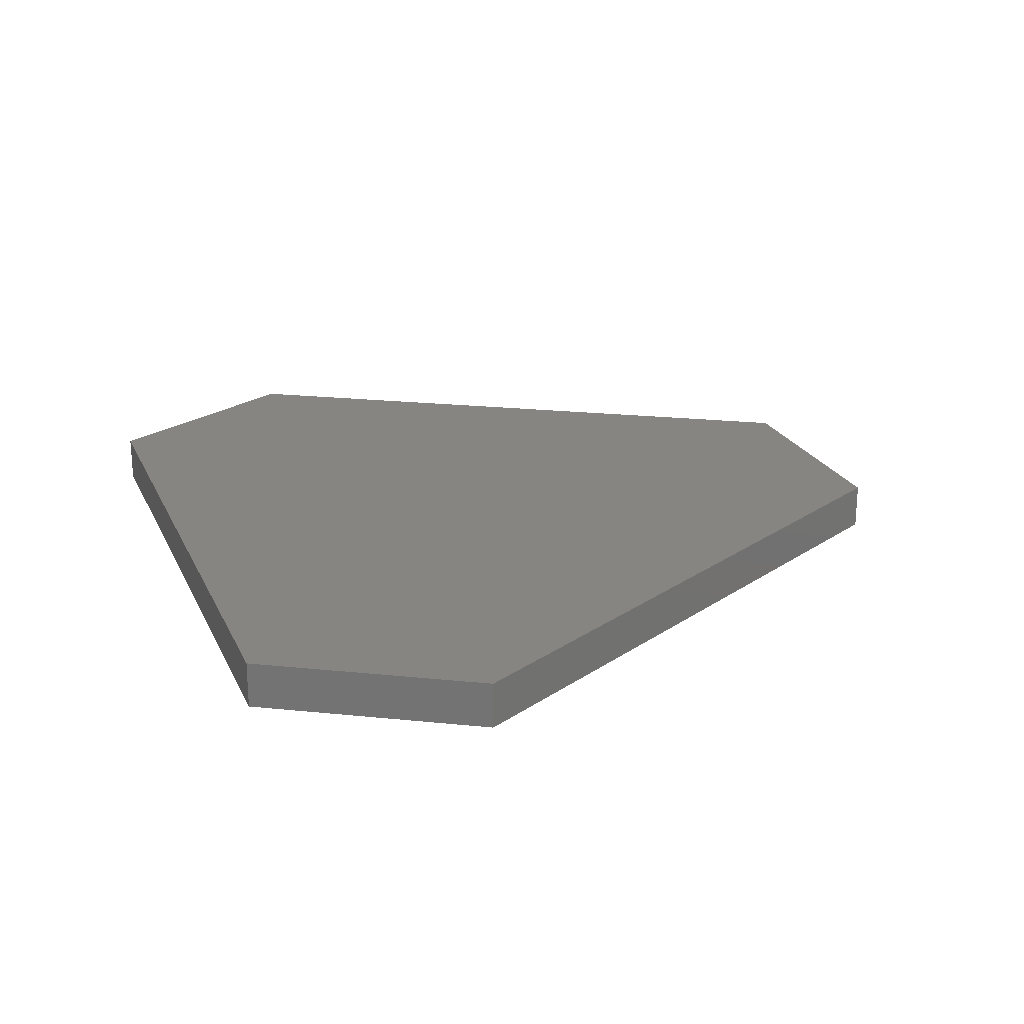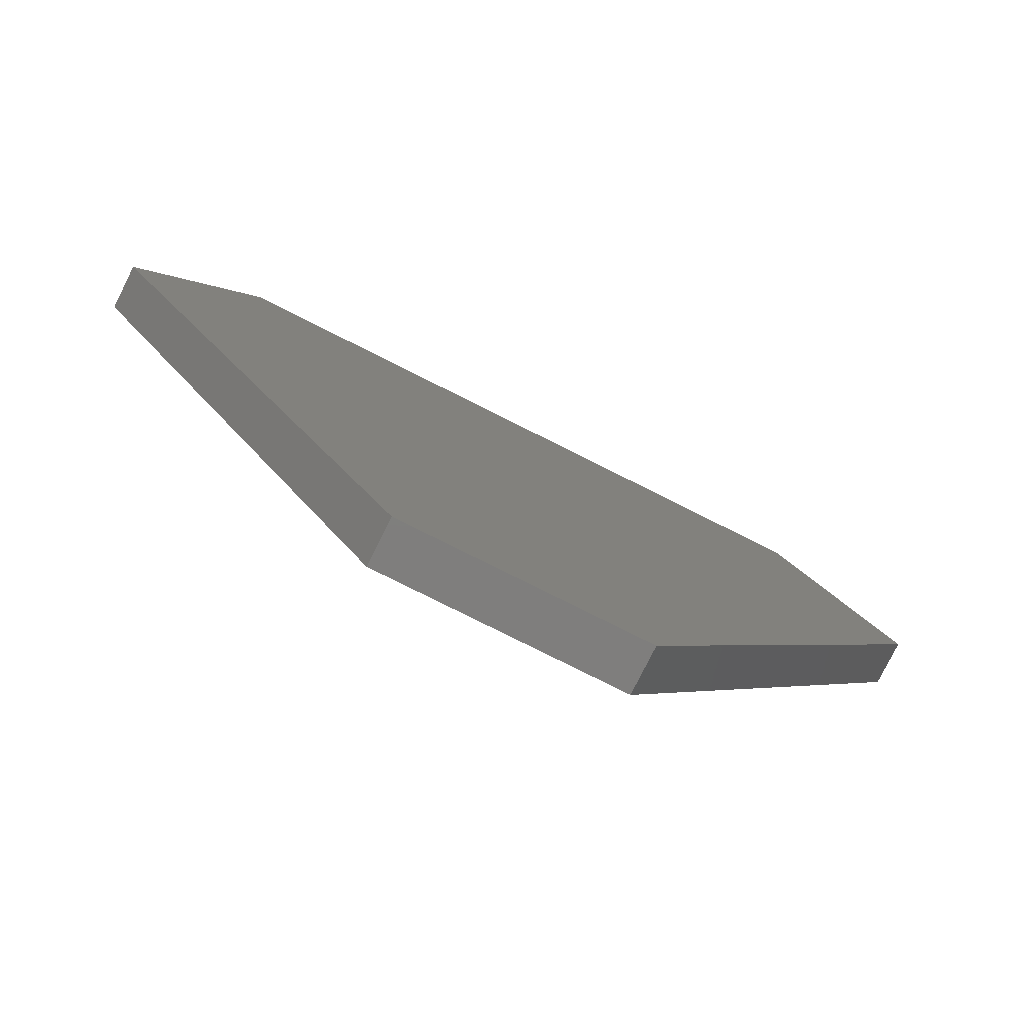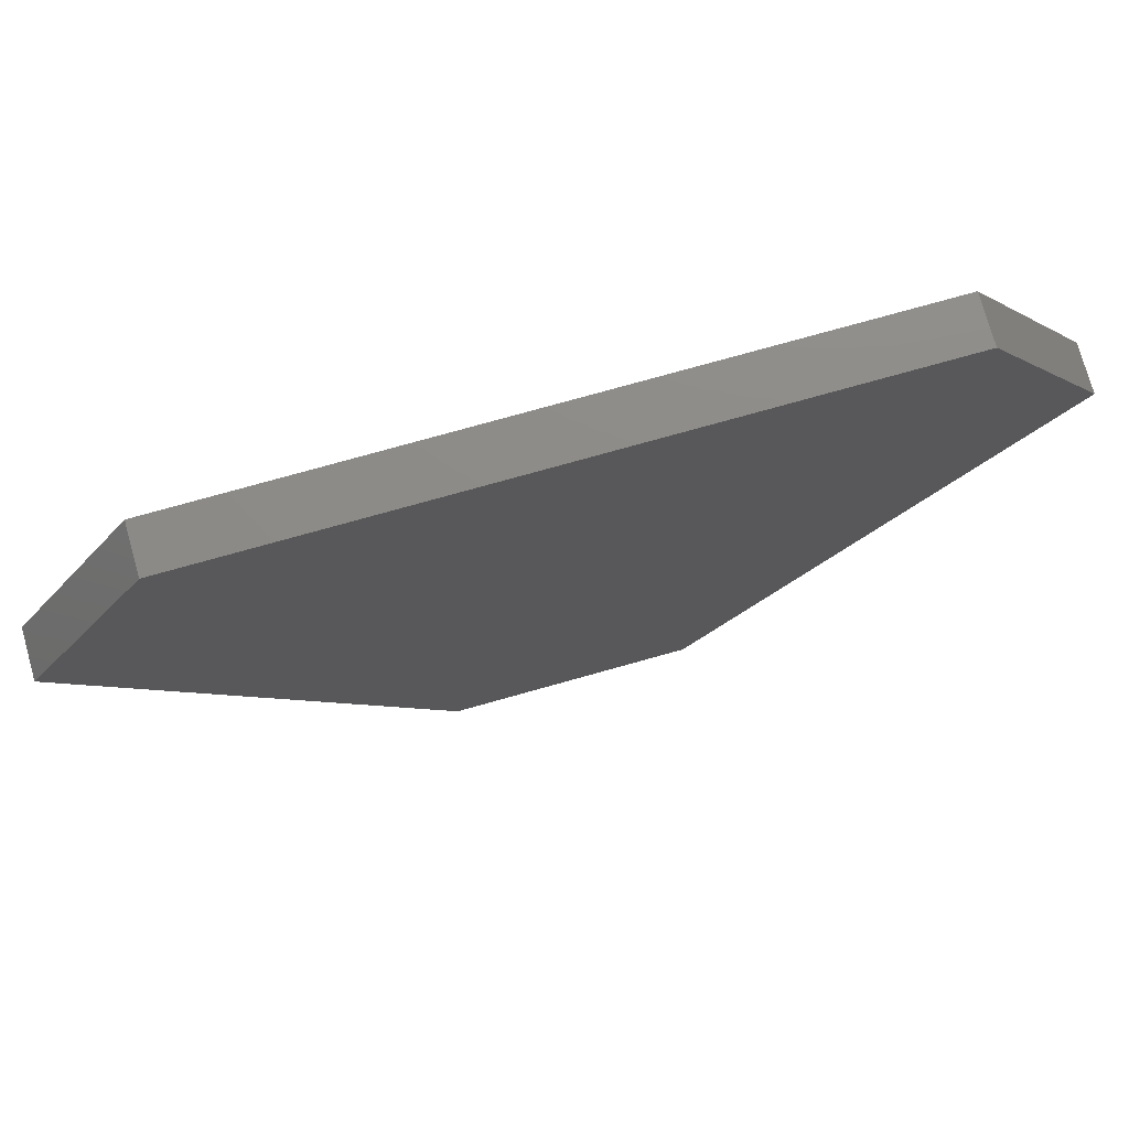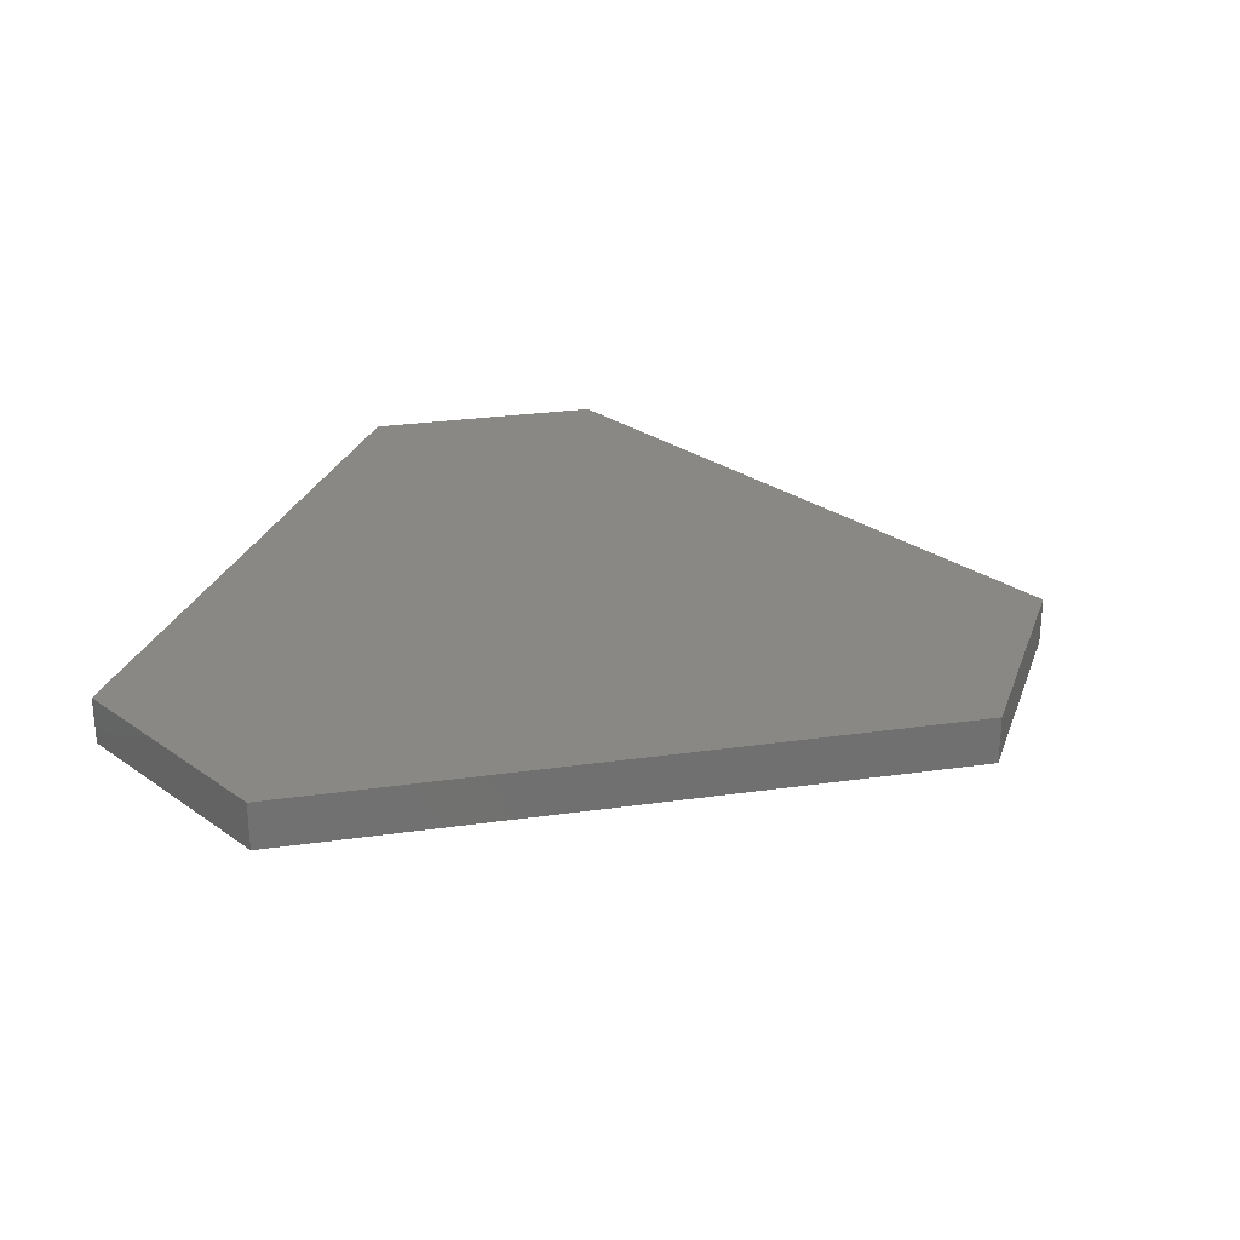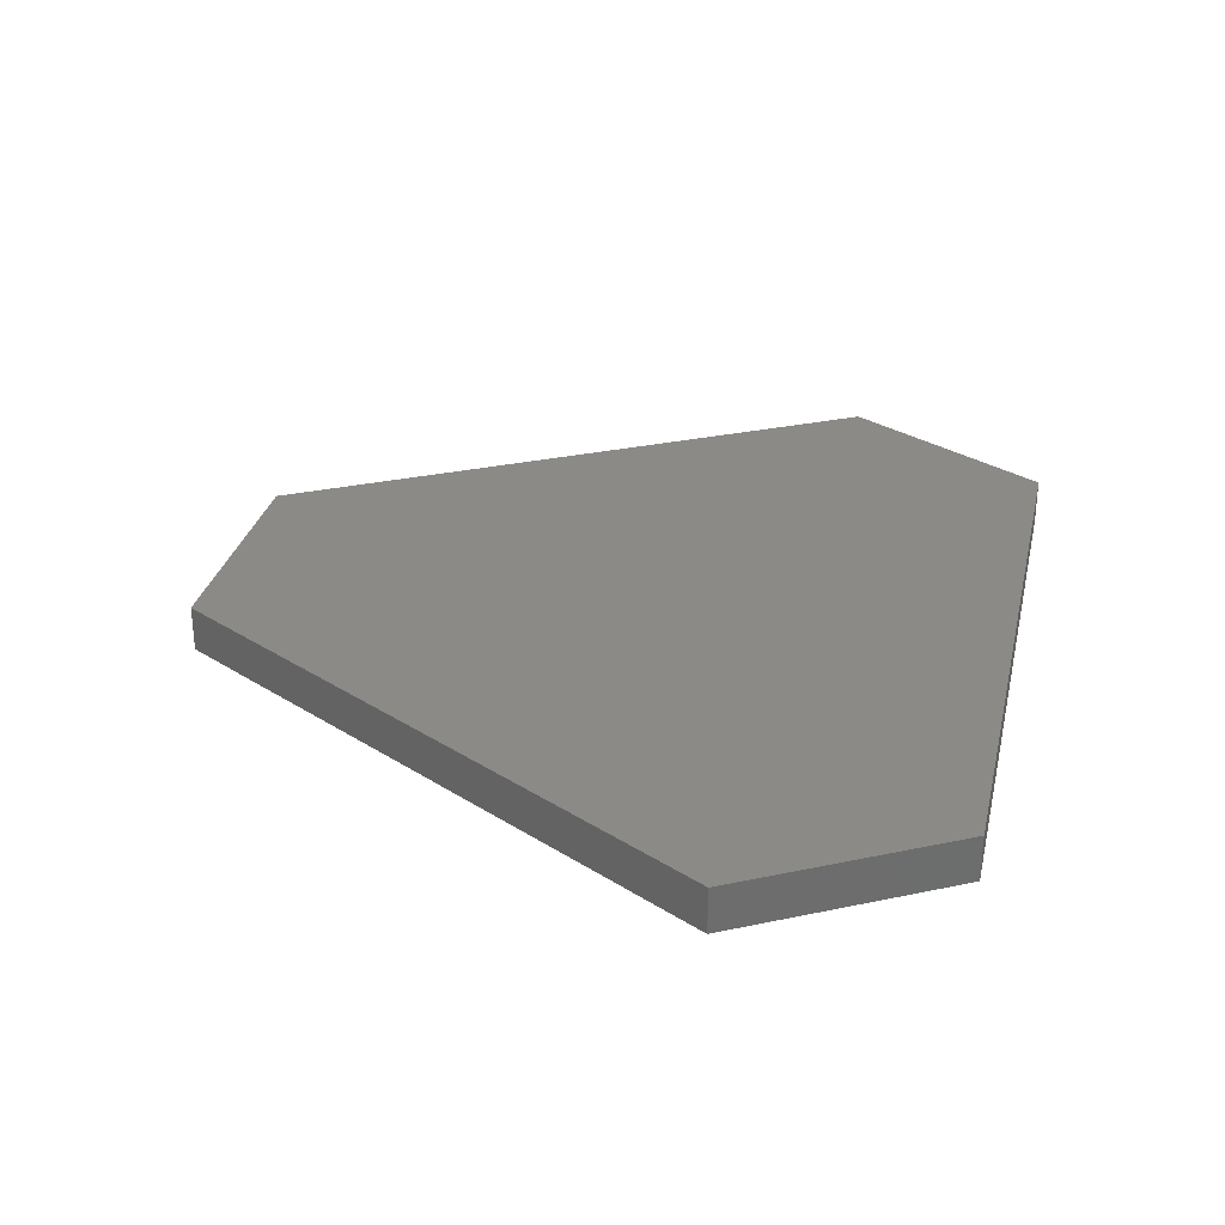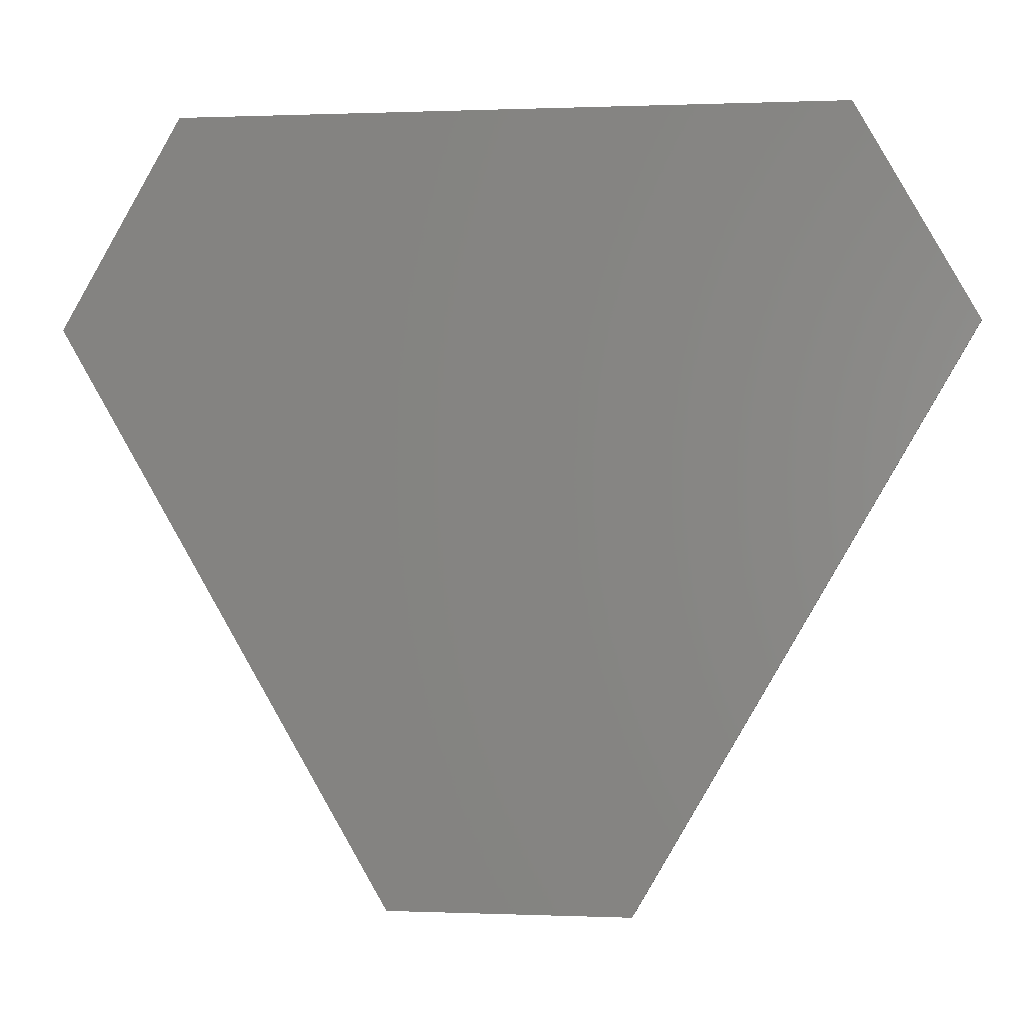
<metadata>
{"format":"stl","ext":"stl","renderer":"f3d","projection":"perspective","resolution":1024,"background":"white","views":[{"elev":22.2,"azim":-109.8,"up":"+Z"},{"elev":-78.6,"azim":-26.6,"up":"+Y"},{"elev":75.5,"azim":-15.7,"up":"+Y"},{"elev":27.2,"azim":-72.5,"up":"+Z"},{"elev":30.1,"azim":102.8,"up":"+Z"},{"elev":0.3,"azim":9.1,"up":"+Y"}]}
</metadata>
<code>
# stl→obj: 16 verts, 20 faces
v -965.9 258.8 -100
v -258.8 -965.9 -100
v -965.9 258.8 5.551e-14
v -258.8 -965.9 5.551e-14
v -707.1 707.1 -100
v -707.1 707.1 0
v -965.9 258.8 0
v 707.1 707.1 -100
v 707.1 707.1 0
v 965.9 258.8 -100
v 965.9 258.8 0
v 258.8 -965.9 -100
v 258.8 -965.9 5.551e-14
v 965.9 258.8 5.551e-14
v -258.8 -965.9 0
v 258.8 -965.9 0
f 1 2 3
f 3 2 4
f 5 1 6
f 6 1 7
f 8 5 9
f 9 5 6
f 10 8 11
f 11 8 9
f 12 10 13
f 13 10 14
f 2 12 15
f 15 12 16
f 5 8 1
f 1 8 10
f 1 10 2
f 2 10 12
f 15 16 7
f 7 16 11
f 7 11 6
f 6 11 9

</code>
